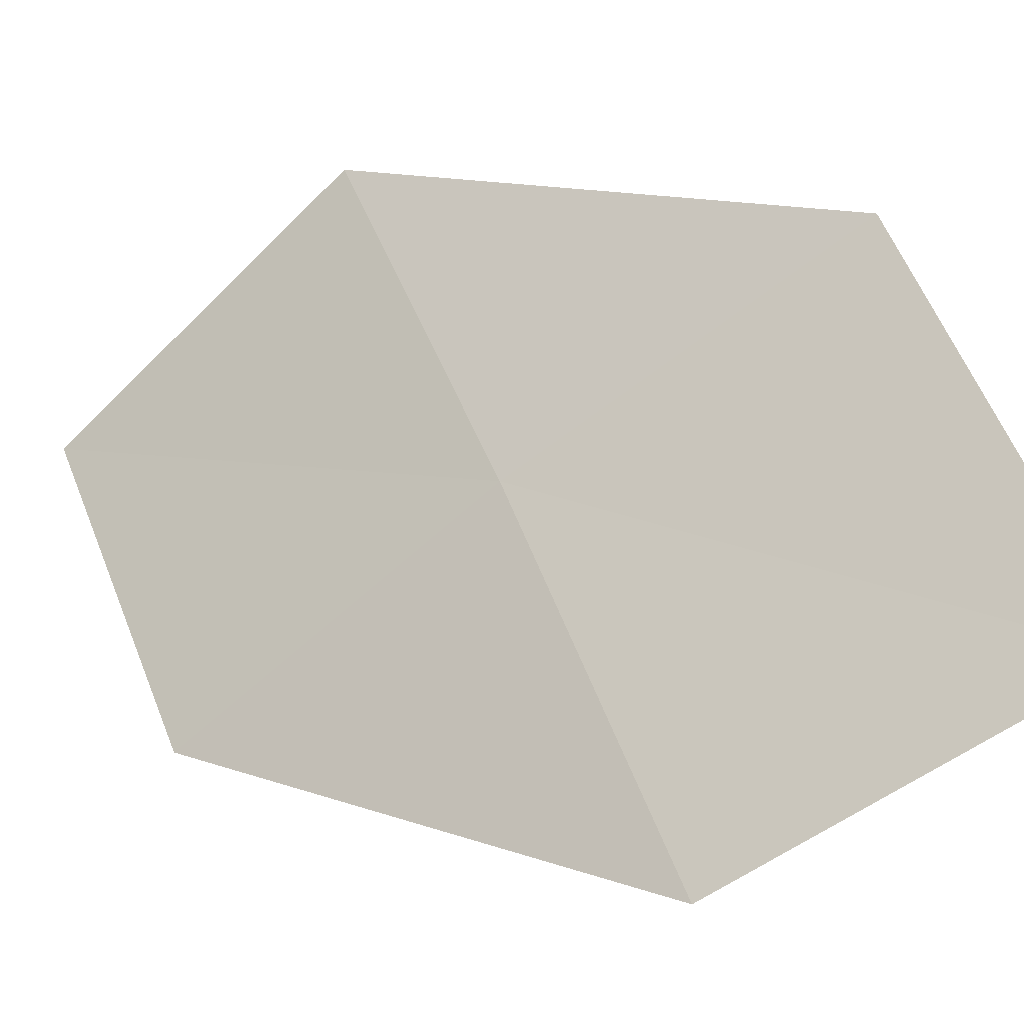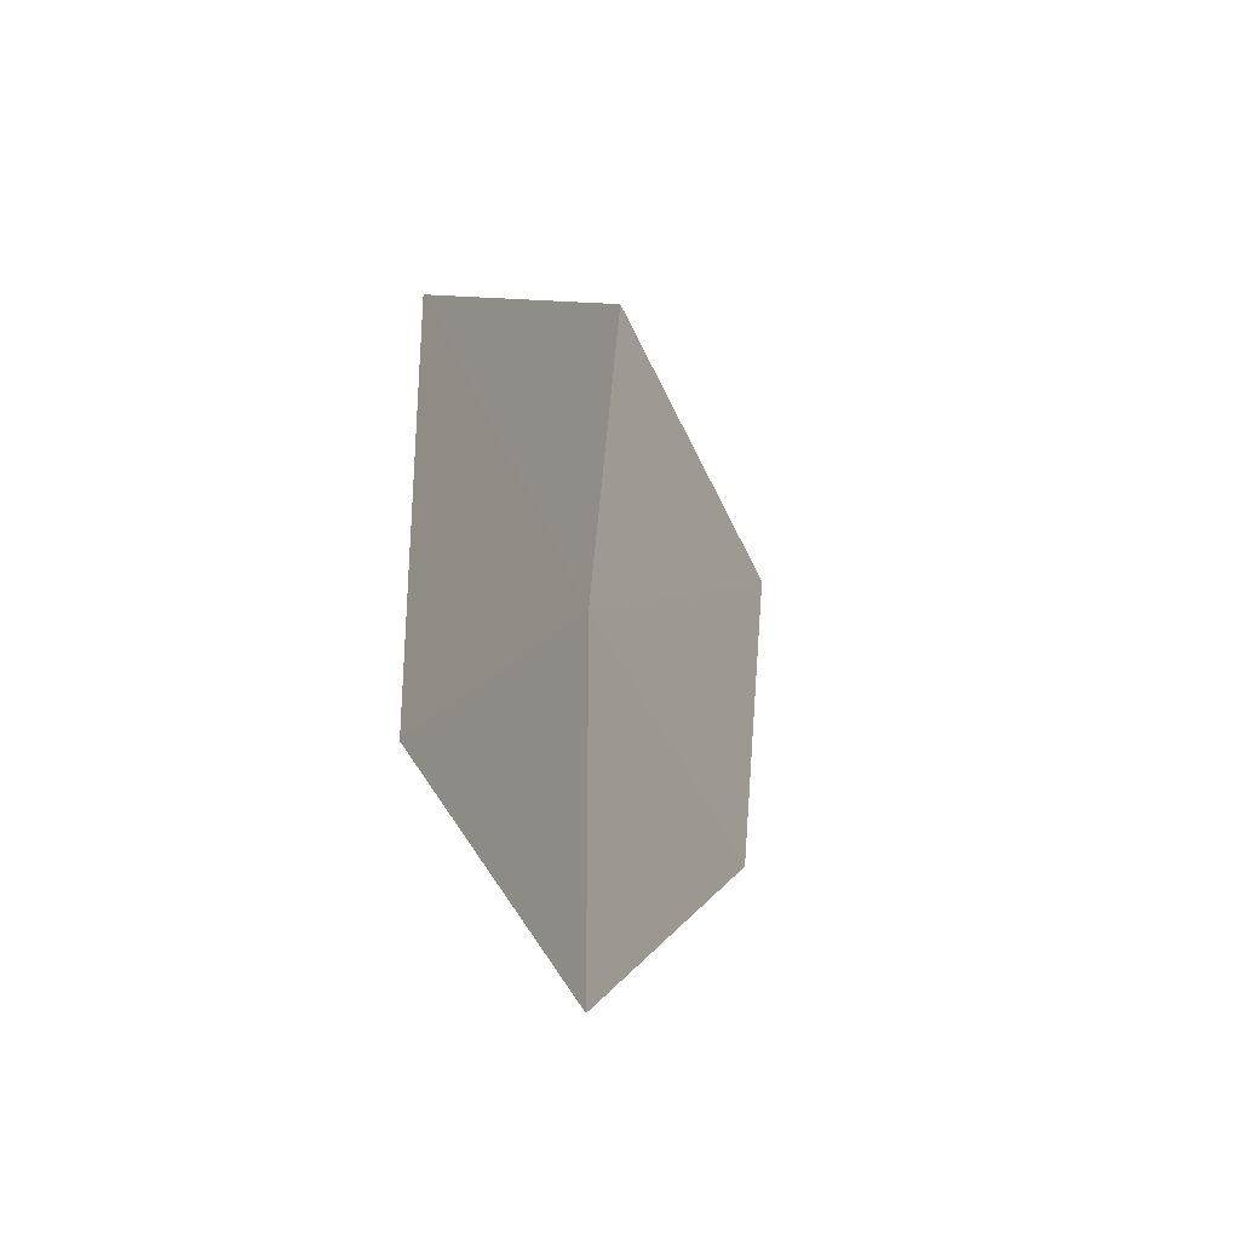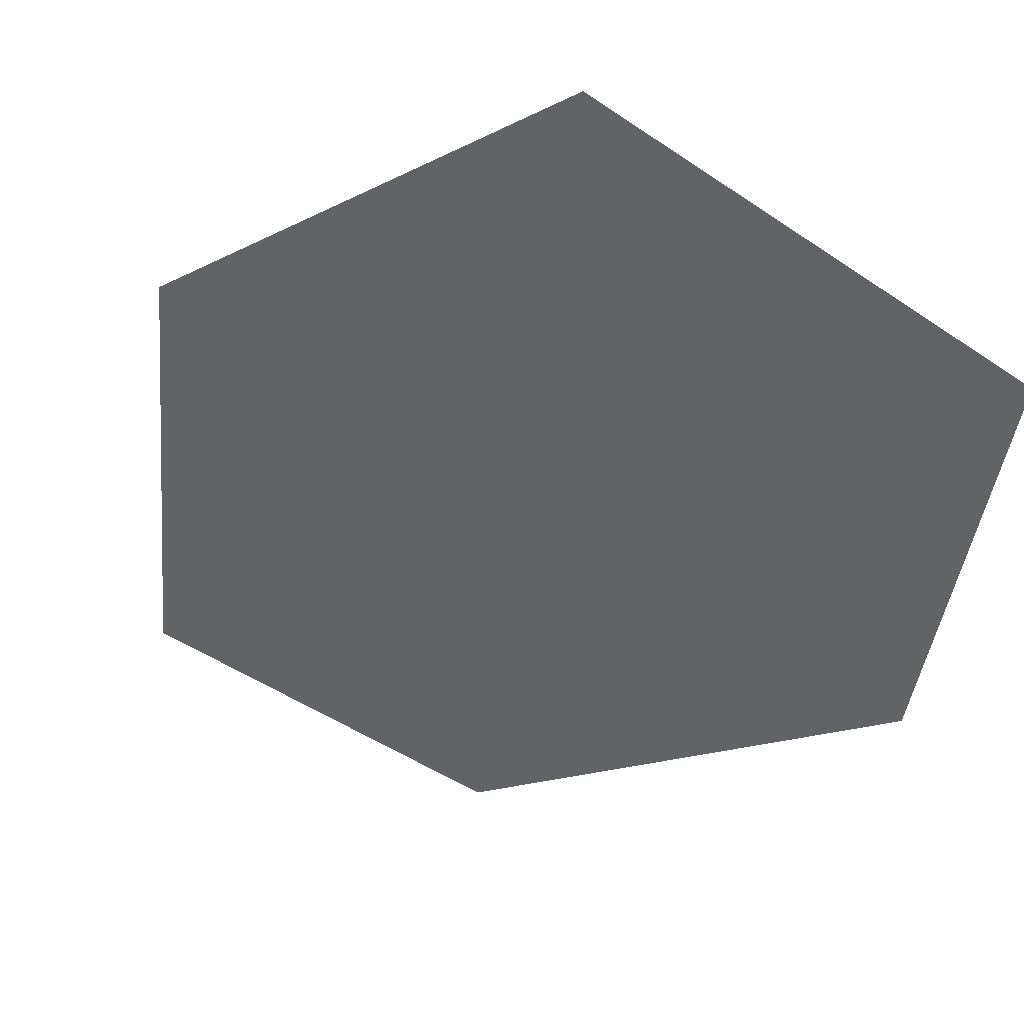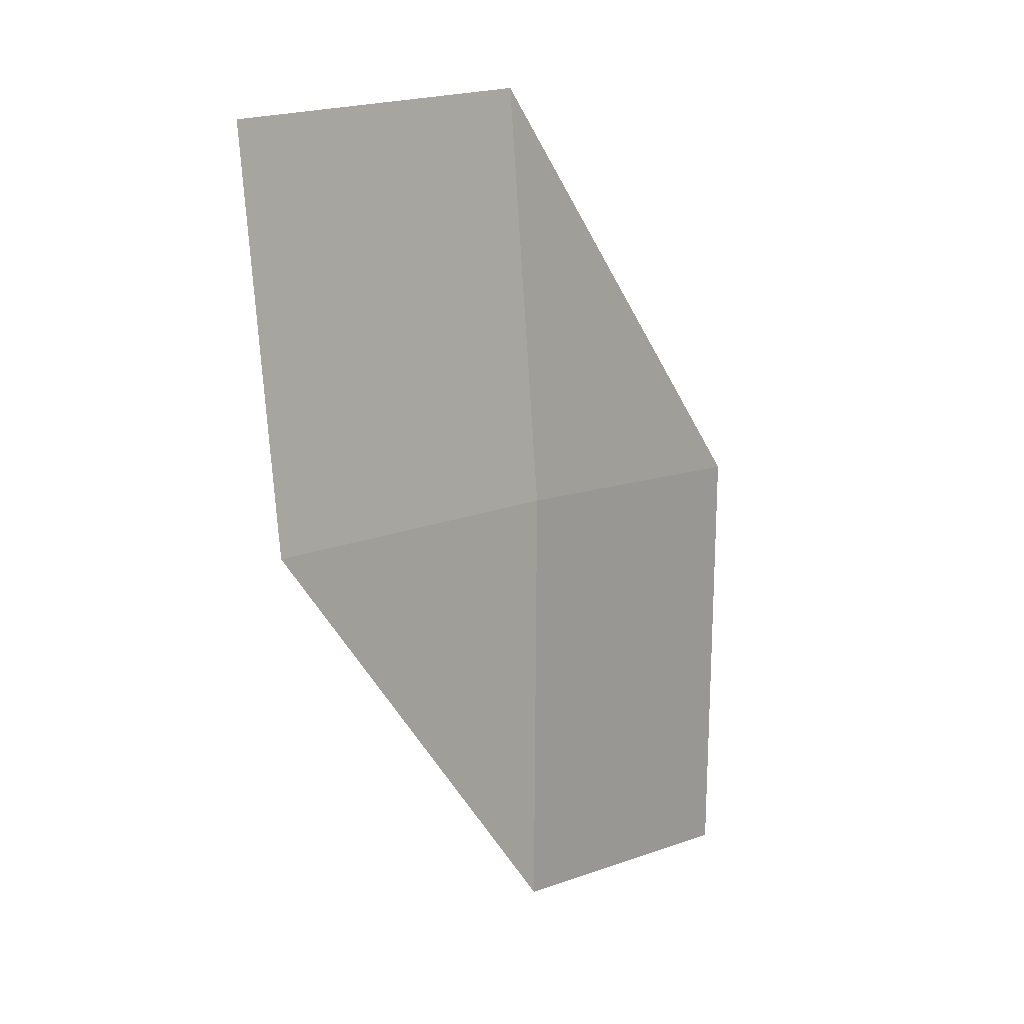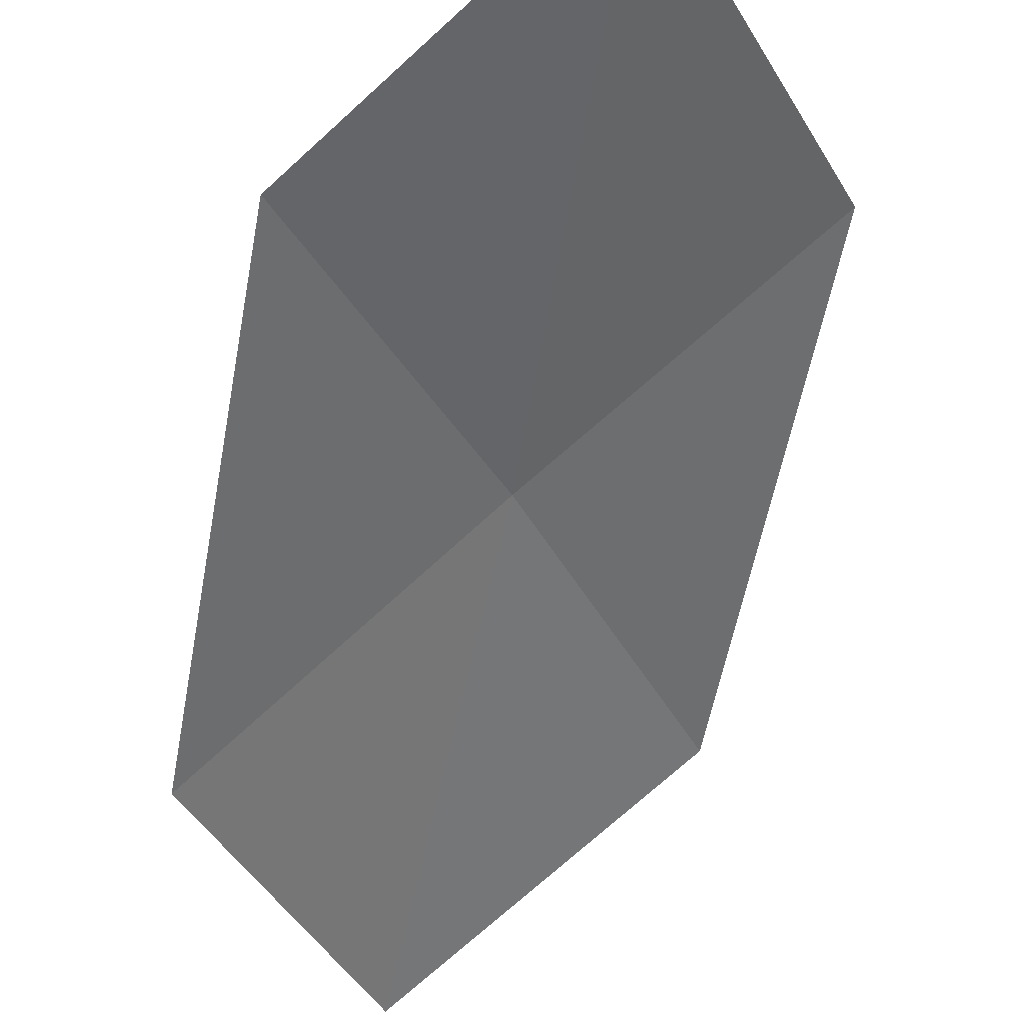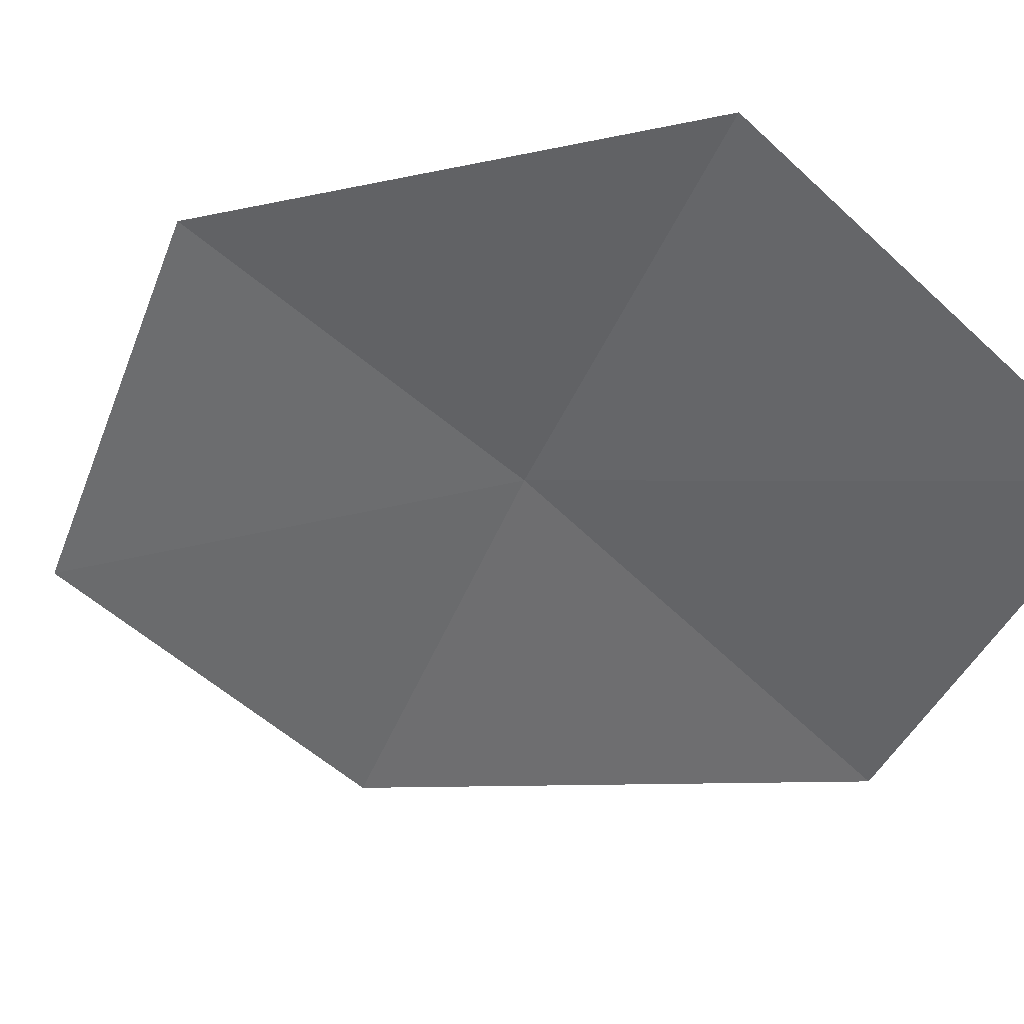
<metadata>
{"format":"obj","ext":"obj","renderer":"f3d","projection":"perspective","resolution":1024,"background":"white","views":[{"elev":50.2,"azim":-19.9,"up":"+Z"},{"elev":-43.9,"azim":77.1,"up":"+Y"},{"elev":-43.2,"azim":174.1,"up":"+Z"},{"elev":8.3,"azim":-86.6,"up":"+Y"},{"elev":-34.0,"azim":24.5,"up":"+Z"},{"elev":-44.9,"azim":158.9,"up":"+Z"}]}
</metadata>
<code>
v -18.18 25.71 23.23
v -19.62 27.52 22.02
v -18.18 27.72 23.09
v -19.6 25.64 22.18
v -18.2 23.7 23.22
v -16.69 25.7 24.18
v -16.73 23.57 24.13
f 1 3 2
f 1 2 4
f 1 4 5
f 1 6 3
f 1 7 6
f 1 5 7

</code>
